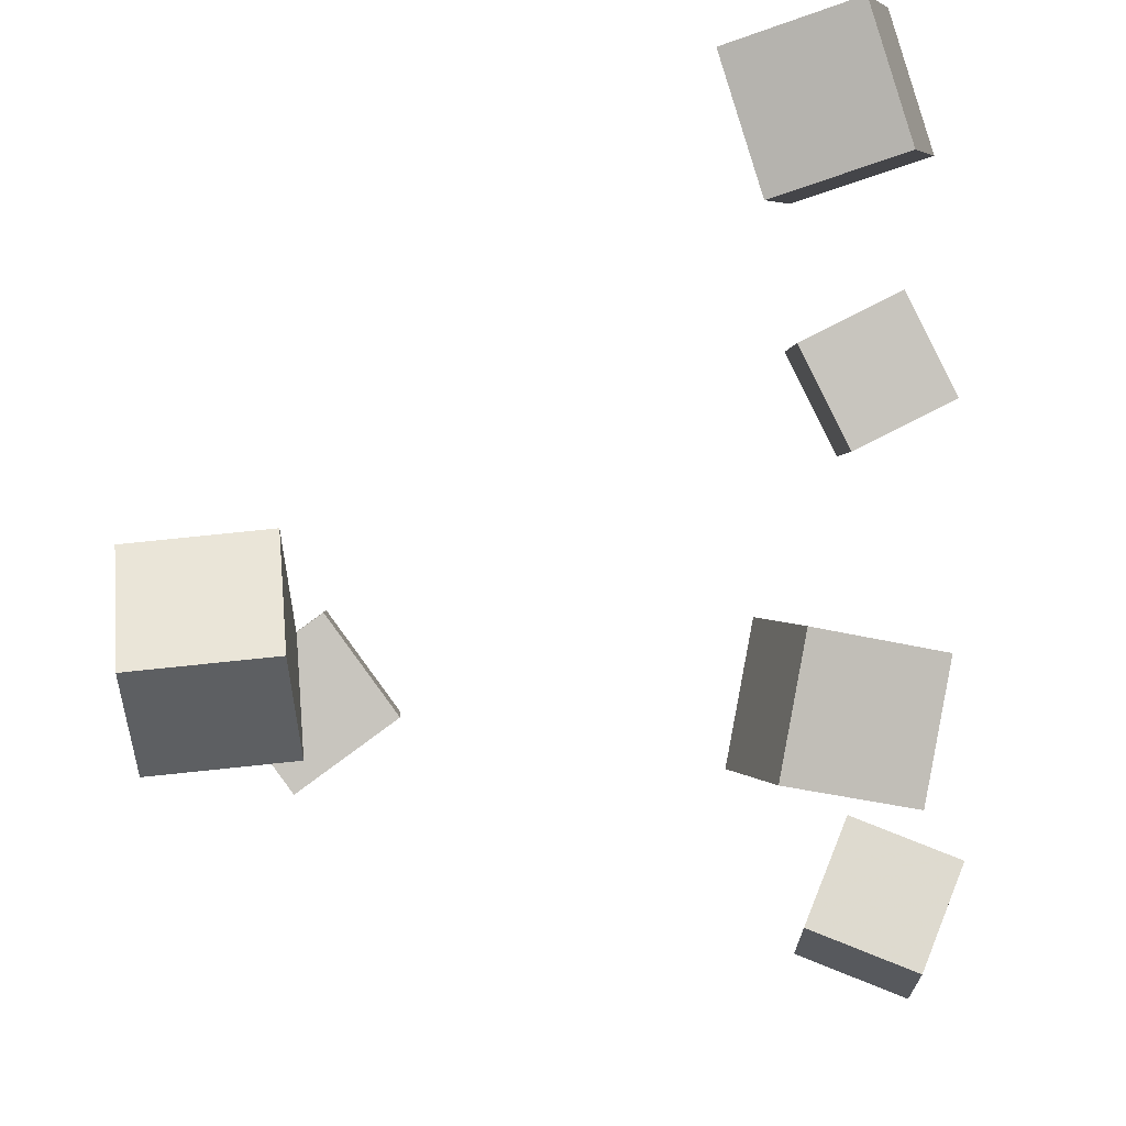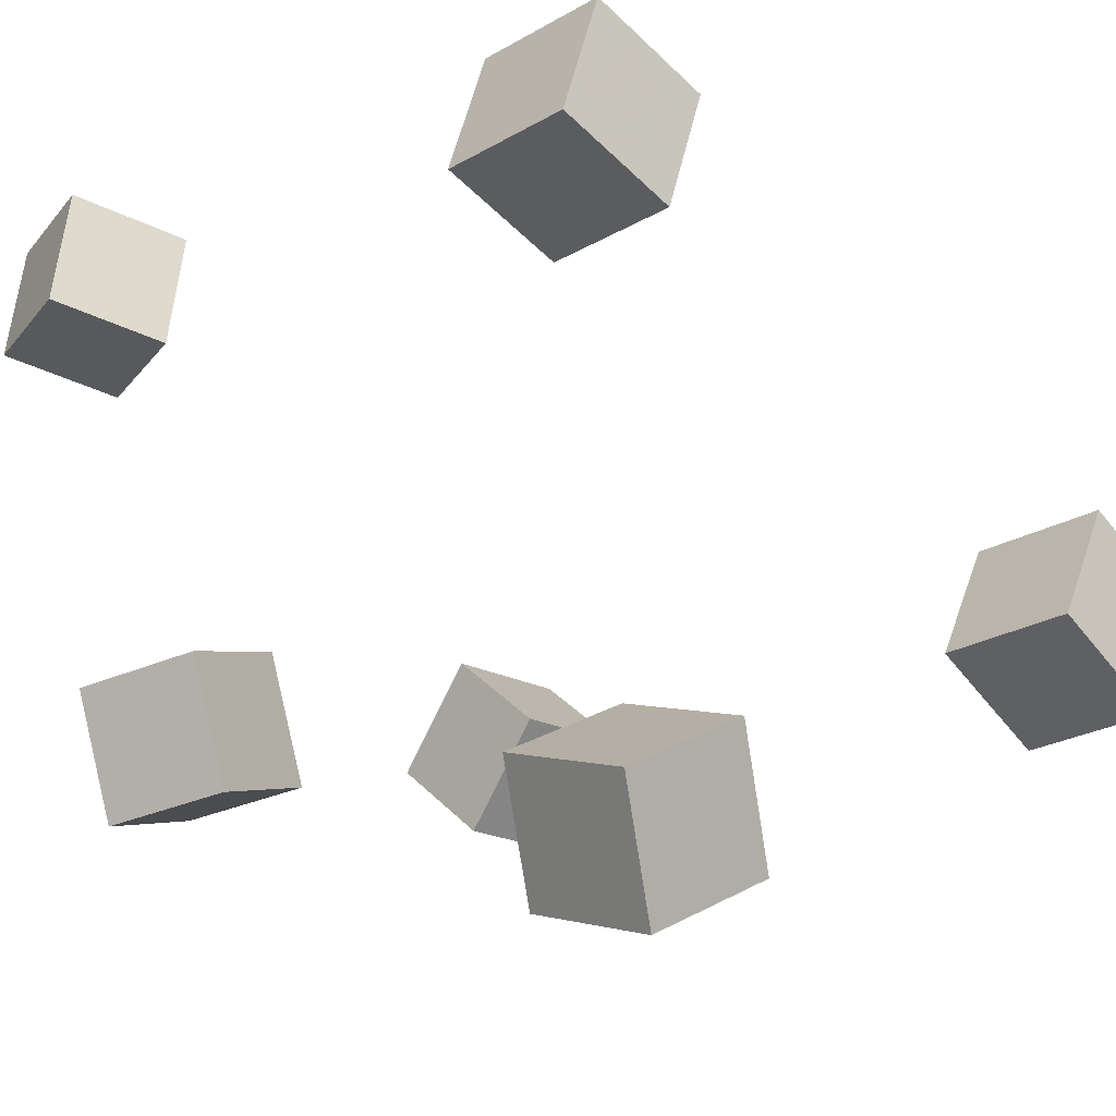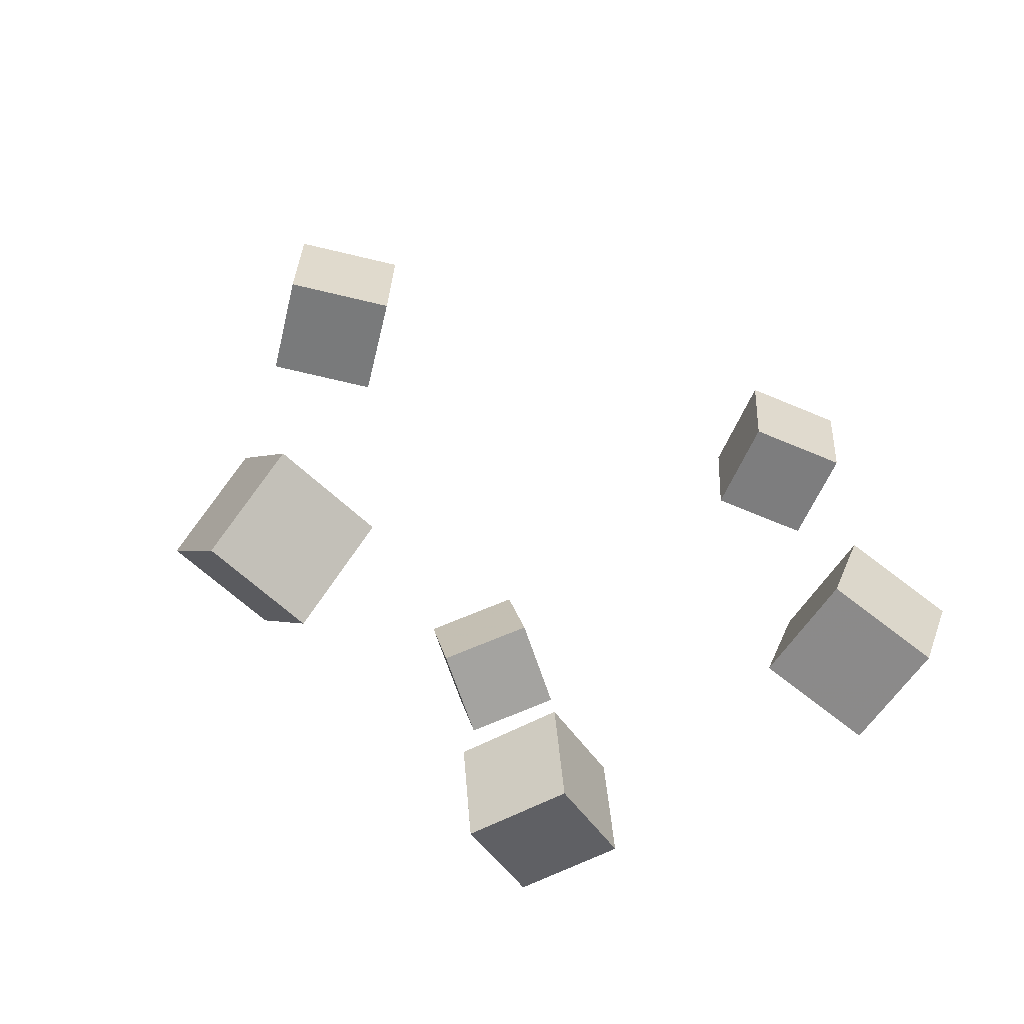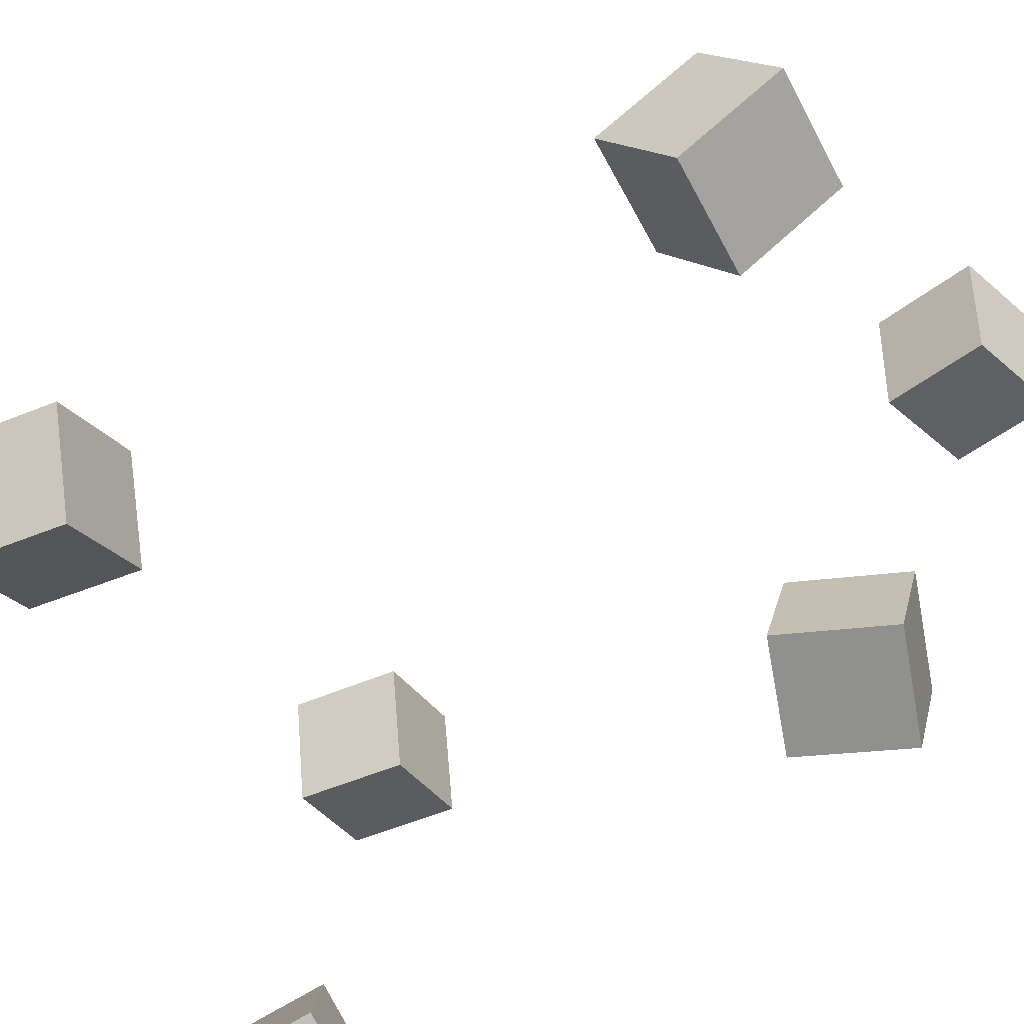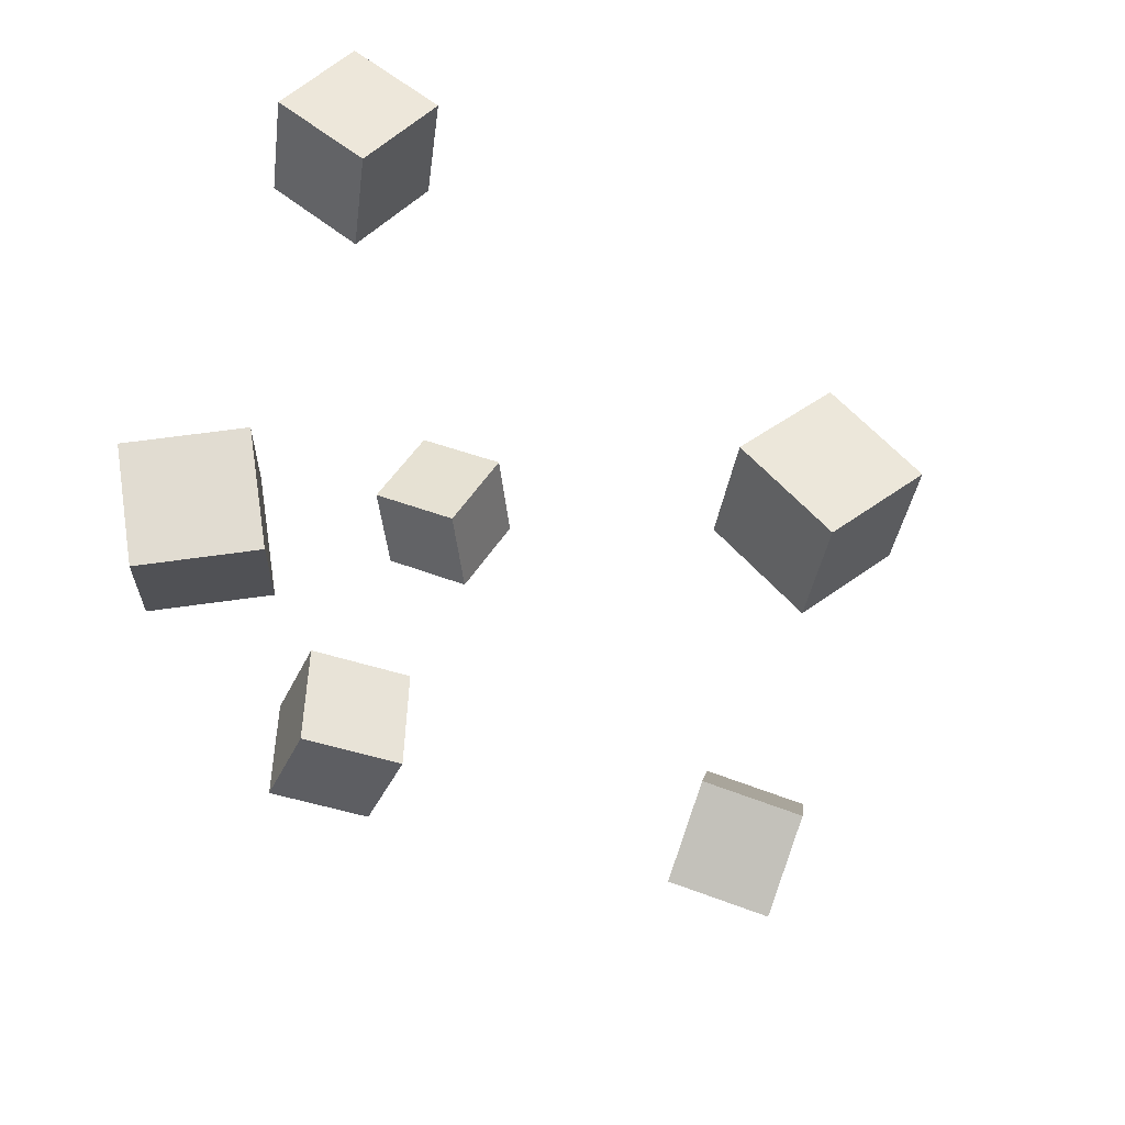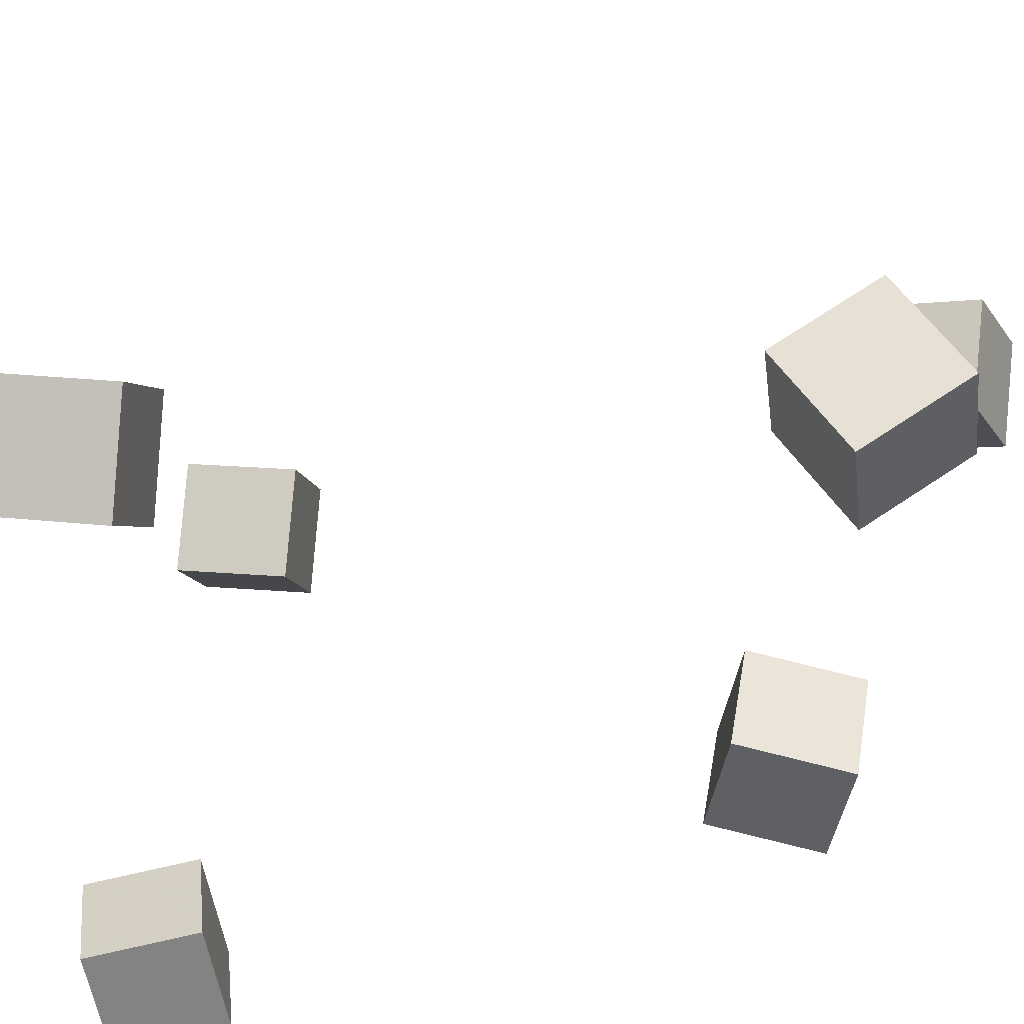
<metadata>
{"format":"obj","ext":"obj","renderer":"f3d","projection":"perspective","resolution":1024,"background":"white","views":[{"elev":-8.9,"azim":-176.2,"up":"+Y"},{"elev":-10.7,"azim":-40.0,"up":"+Y"},{"elev":-69.4,"azim":130.5,"up":"+Z"},{"elev":-62.8,"azim":122.2,"up":"+Y"},{"elev":58.9,"azim":13.0,"up":"+Z"},{"elev":-37.3,"azim":101.9,"up":"+Y"}]}
</metadata>
<code>
v -0.1007 0.1406 -0.206
v -0.1658 0.1576 -0.2214
v -0.08914 0.1241 -0.2728
v -0.1542 0.1411 -0.2883
v -0.08057 0.2062 -0.2186
v -0.1457 0.2231 -0.2341
v -0.06902 0.1897 -0.2855
v -0.1341 0.2067 -0.3009
f 1.0 7.0 5.0
f 1.0 3.0 7.0
f 1.0 4.0 3.0
f 1.0 2.0 4.0
f 3.0 8.0 7.0
f 3.0 4.0 8.0
f 5.0 7.0 8.0
f 5.0 8.0 6.0
f 1.0 5.0 6.0
f 1.0 6.0 2.0
f 2.0 6.0 8.0
f 2.0 8.0 4.0
v -0.1729 -0.06175 -0.167
v -0.148 -0.04805 -0.0999
v -0.1067 -0.05228 -0.1935
v -0.08179 -0.03858 -0.1264
v -0.159 -0.1328 -0.1577
v -0.1341 -0.1191 -0.09056
v -0.09279 -0.1233 -0.1842
v -0.0679 -0.1096 -0.117
f 9.0 15.0 13.0
f 9.0 11.0 15.0
f 9.0 12.0 11.0
f 9.0 10.0 12.0
f 11.0 16.0 15.0
f 11.0 12.0 16.0
f 13.0 15.0 16.0
f 13.0 16.0 14.0
f 9.0 13.0 14.0
f 9.0 14.0 10.0
f 10.0 14.0 16.0
f 10.0 16.0 12.0
v 0.12 -0.0539 0.1632
v 0.1287 -0.04234 0.2353
v 0.1624 0.004499 0.1487
v 0.1711 0.01605 0.2208
v 0.18 -0.09742 0.1629
v 0.1887 -0.08586 0.235
v 0.2223 -0.03902 0.1484
v 0.231 -0.02746 0.2205
f 17.0 23.0 21.0
f 17.0 19.0 23.0
f 17.0 20.0 19.0
f 17.0 18.0 20.0
f 19.0 24.0 23.0
f 19.0 20.0 24.0
f 21.0 23.0 24.0
f 21.0 24.0 22.0
f 17.0 21.0 22.0
f 17.0 22.0 18.0
f 18.0 22.0 24.0
f 18.0 24.0 20.0
v 0.1192 -0.1131 -0.2092
v 0.1291 -0.05073 -0.17
v 0.118 -0.07368 -0.2715
v 0.1279 -0.01134 -0.2323
v 0.1919 -0.1207 -0.2153
v 0.2018 -0.05837 -0.1761
v 0.1908 -0.08132 -0.2777
v 0.2007 -0.01899 -0.2385
f 25.0 31.0 29.0
f 25.0 27.0 31.0
f 25.0 28.0 27.0
f 25.0 26.0 28.0
f 27.0 32.0 31.0
f 27.0 28.0 32.0
f 29.0 31.0 32.0
f 29.0 32.0 30.0
f 25.0 29.0 30.0
f 25.0 30.0 26.0
f 26.0 30.0 32.0
f 26.0 32.0 28.0
v -0.1731 -0.1979 0.1971
v -0.1678 -0.2102 0.2673
v -0.1989 -0.1332 0.2104
v -0.1935 -0.1455 0.2806
v -0.1069 -0.1715 0.1966
v -0.1015 -0.1838 0.2668
v -0.1326 -0.1068 0.2099
v -0.1273 -0.1191 0.2801
f 33.0 39.0 37.0
f 33.0 35.0 39.0
f 33.0 36.0 35.0
f 33.0 34.0 36.0
f 35.0 40.0 39.0
f 35.0 36.0 40.0
f 37.0 39.0 40.0
f 37.0 40.0 38.0
f 33.0 37.0 38.0
f 33.0 38.0 34.0
f 34.0 38.0 40.0
f 34.0 40.0 36.0
v -0.1984 0.1278 0.1704
v -0.1681 0.189 0.1581
v -0.1368 0.09708 0.1692
v -0.1065 0.1583 0.1569
v -0.1916 0.1385 0.2406
v -0.1613 0.1997 0.2283
v -0.1301 0.1078 0.2394
v -0.09977 0.169 0.2271
f 41.0 47.0 45.0
f 41.0 43.0 47.0
f 41.0 44.0 43.0
f 41.0 42.0 44.0
f 43.0 48.0 47.0
f 43.0 44.0 48.0
f 45.0 47.0 48.0
f 45.0 48.0 46.0
f 41.0 45.0 46.0
f 41.0 46.0 42.0
f 42.0 46.0 48.0
f 42.0 48.0 44.0

</code>
